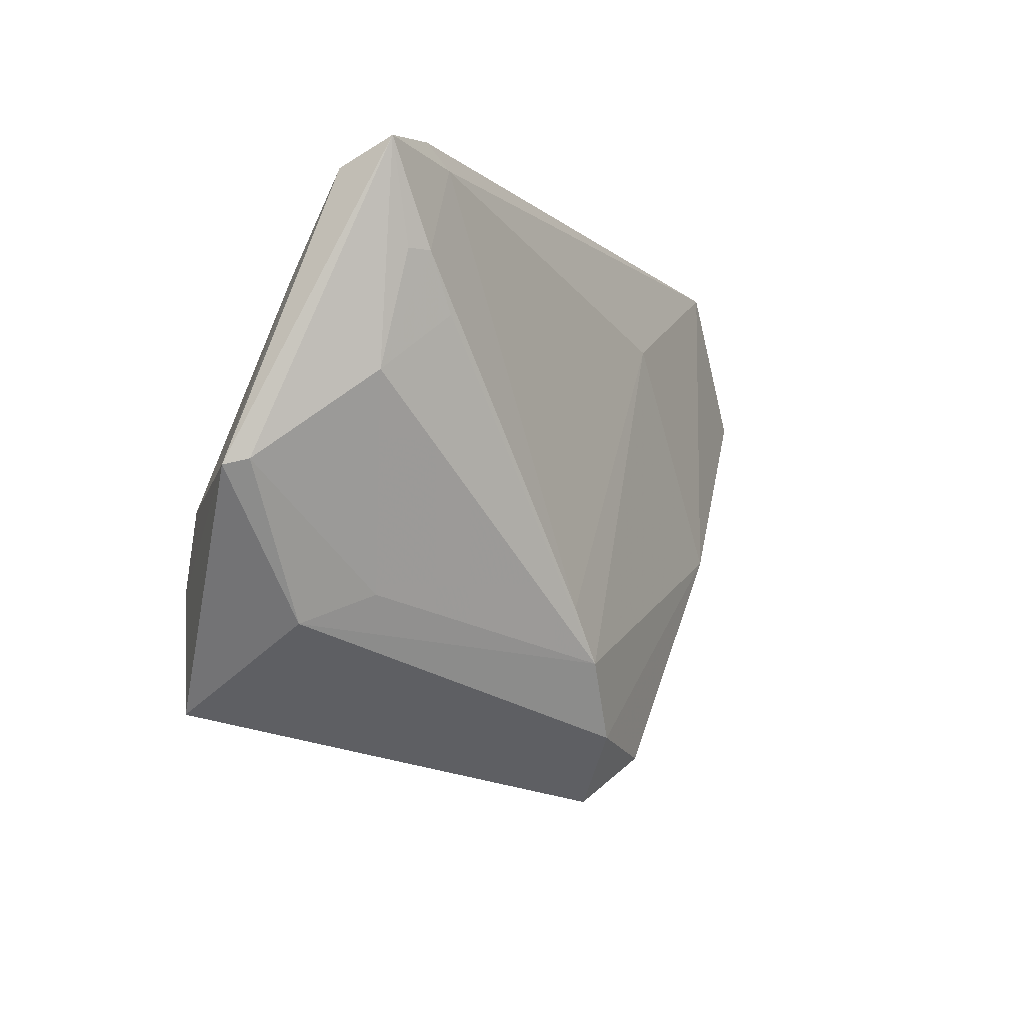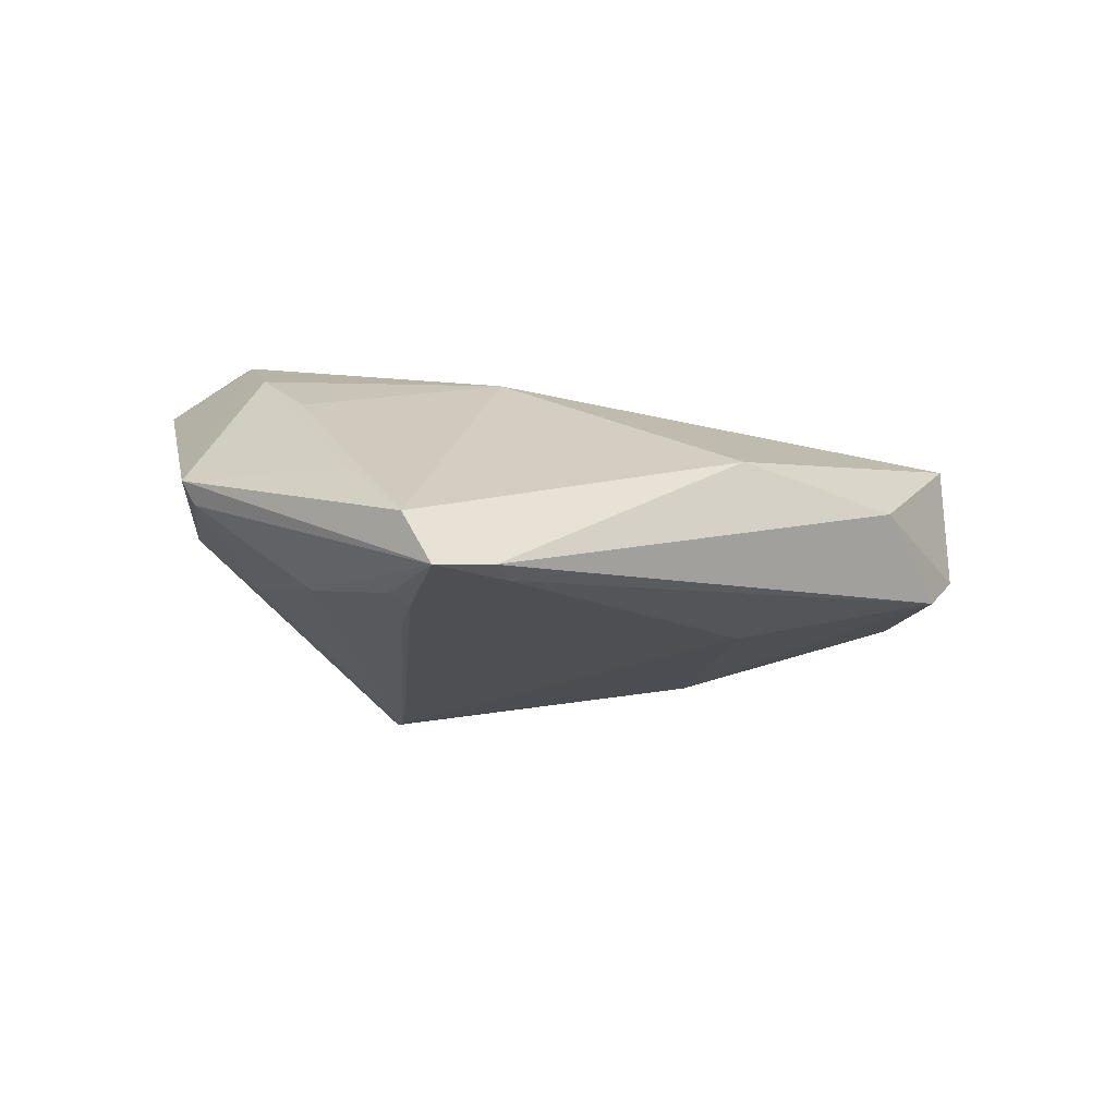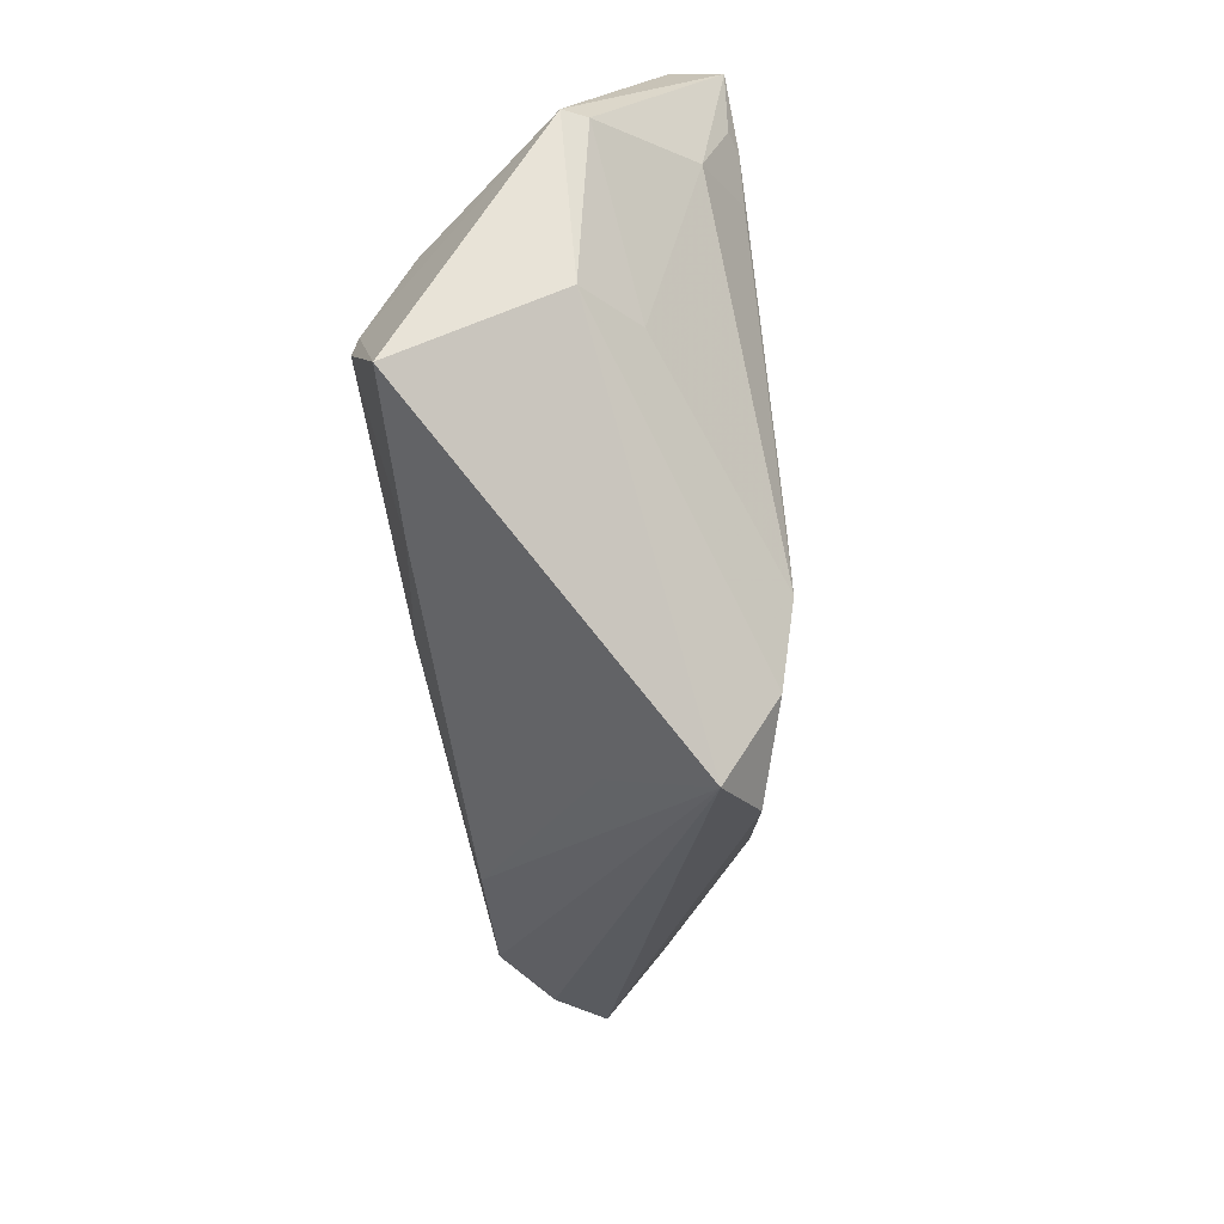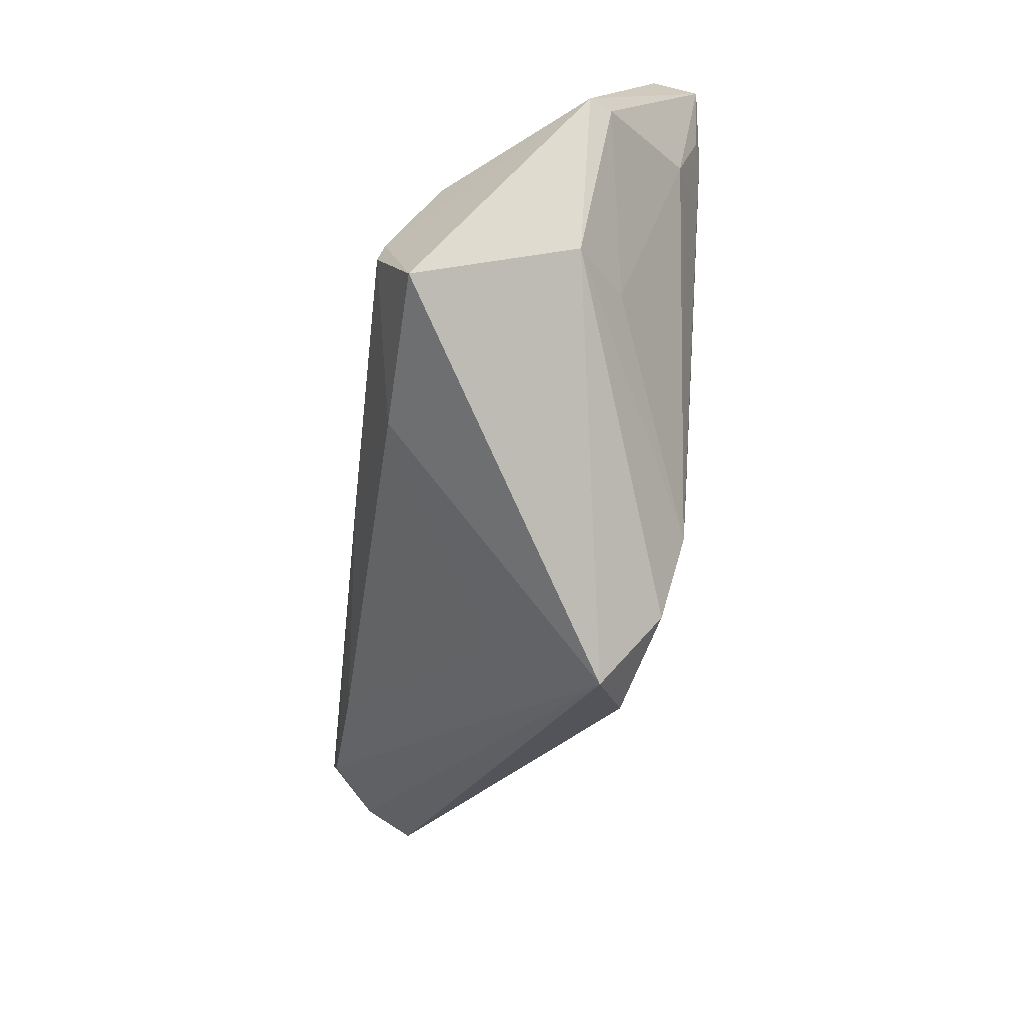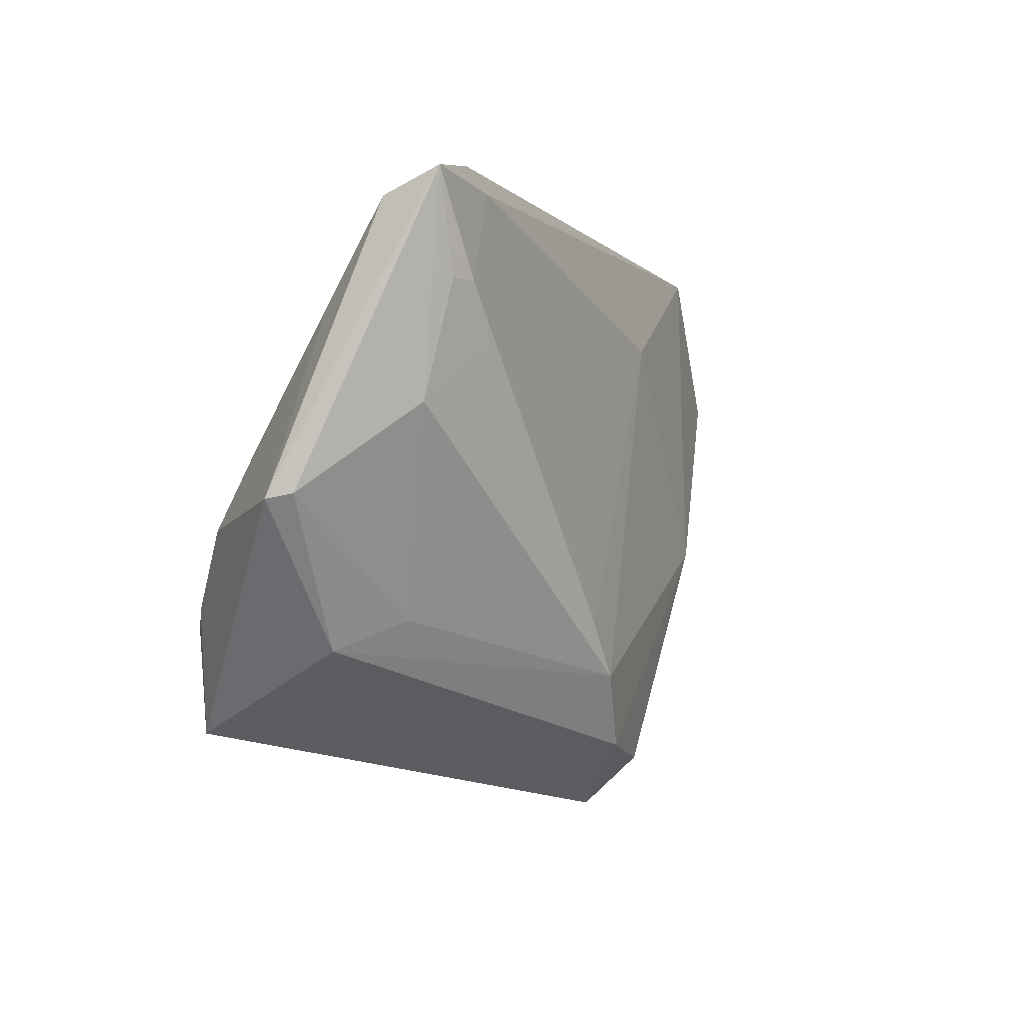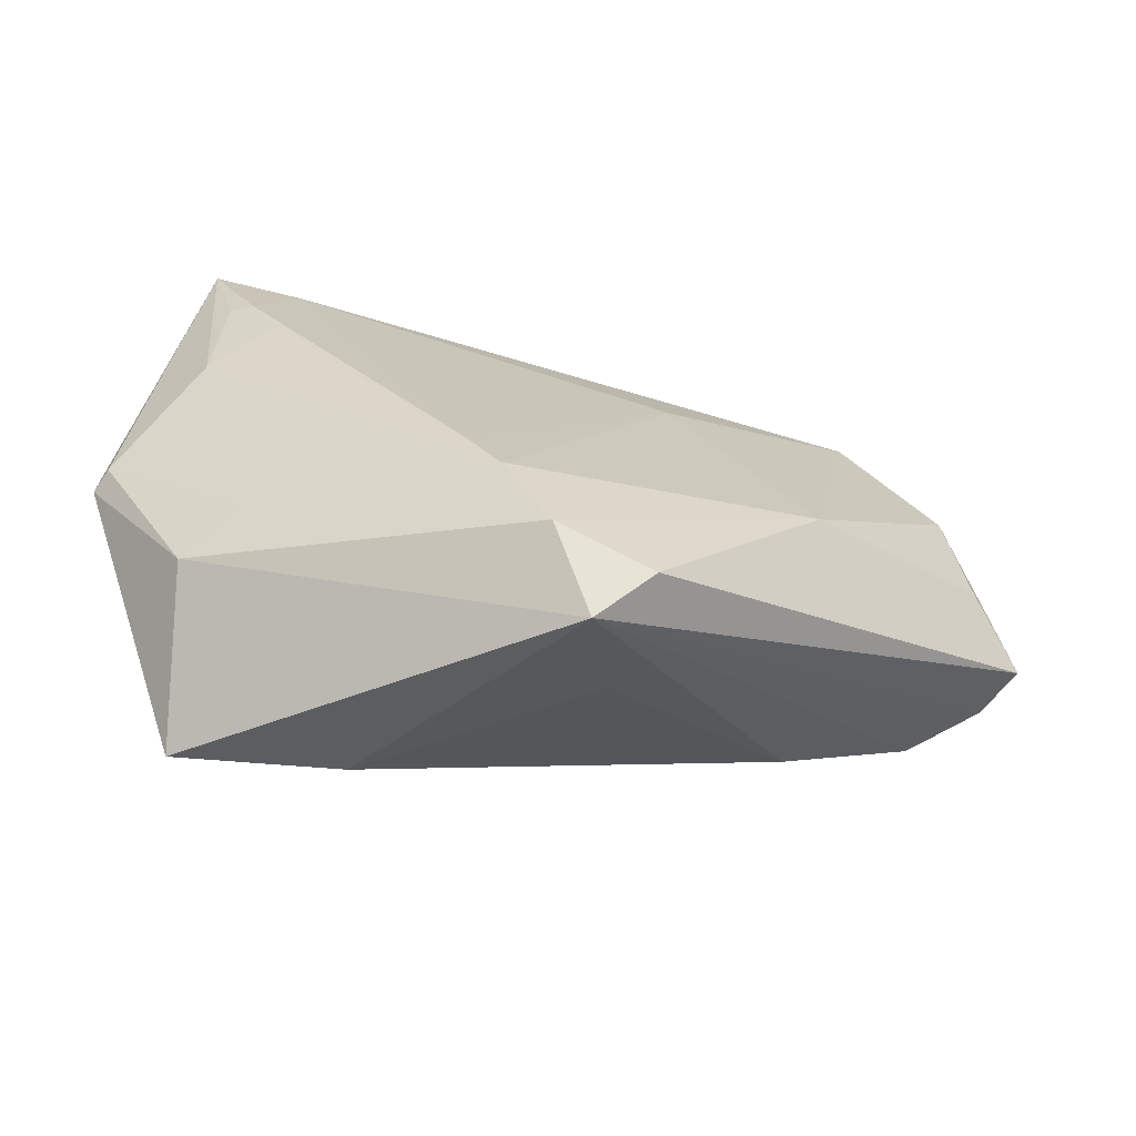
<metadata>
{"format":"obj","ext":"obj","renderer":"f3d","projection":"perspective","resolution":1024,"background":"white","views":[{"elev":-5.5,"azim":127.1,"up":"+Y"},{"elev":-18.0,"azim":139.6,"up":"+Z"},{"elev":-62.8,"azim":98.2,"up":"+Y"},{"elev":-61.6,"azim":83.4,"up":"+Y"},{"elev":-0.8,"azim":121.1,"up":"+Y"},{"elev":-67.3,"azim":173.4,"up":"+Y"}]}
</metadata>
<code>
v -0.04467 0.01805 0.01756
v -0.04294 0.0218 -0.002499
v 0.04284 0.02381 -0.01865
v 0.00351 -0.0283 -0.01682
v -0.0483 0.006916 0.000636
v -0.007575 -0.03098 -0.01344
v 0.03584 -0.01239 -0.008357
v -0.02687 -0.007076 0.01823
v 0.0133 -0.01338 -0.01926
v -0.03376 0.03156 -0.00663
v -0.05428 0.002618 0.008366
v -0.05191 0.005938 0.01473
v -0.001208 -0.03622 -0.01004
v 0.02196 -0.02306 0.01645
v -0.04408 0.003252 0.01952
v 0.04236 -0.002587 0.01313
v -0.04012 0.02888 0.01281
v -0.05072 0.002691 0.01404
v 0.02038 0.01376 0.01334
v 0.0354 0.0337 -0.01817
v -0.04439 0.01476 -0.004499
v 0.03764 -0.01406 0.01952
v 0.04371 0.01098 -0.01557
v 0.04221 -0.01567 -0.002784
v -0.04245 0.0007806 0.01911
v 0.04284 0.006283 0.00741
v 0.04664 0.02138 -0.005229
v -0.0211 0.03622 0.0009453
v 0.04018 0.02385 -0.01952
v 0.03842 -0.01166 0.0188
v 0.05285 0.00128 -0.005448
v 0.005121 -0.01054 0.01952
v 0.002508 0.03526 0.002136
v -0.004419 -0.02665 0.00178
v -0.01064 0.02051 -0.01298
v 0.04604 0.03524 -0.01908
v -0.03889 0.03041 -0.002768
v -0.02669 -0.005541 -0.01129
v 0.03883 0.03622 -0.01781
v 0.05428 0.0006837 -0.002785
v 0.009198 -0.01964 -0.01913
v 0.03645 0.01746 -0.01932
v 0.04768 0.03227 -0.01311
v 0.04104 -0.02553 0.01578
f 6 4 13
f 11 6 13
f 31 36 40
f 31 23 36
f 11 21 5
f 14 13 44
f 14 32 8
f 40 36 43
f 43 27 40
f 25 13 8
f 8 32 25
f 32 15 25
f 41 23 7
f 23 31 7
f 36 23 3
f 3 29 36
f 23 29 3
f 42 23 41
f 42 29 23
f 8 13 34
f 34 14 8
f 13 14 34
f 40 27 16
f 18 25 15
f 11 13 18
f 13 25 18
f 2 21 11
f 11 37 2
f 2 37 21
f 33 43 36
f 19 43 33
f 11 18 12
f 15 1 12
f 12 18 15
f 24 7 31
f 40 44 24
f 24 31 40
f 44 13 24
f 24 13 4
f 24 4 41
f 41 7 24
f 38 35 41
f 38 4 6
f 41 4 38
f 38 5 21
f 38 6 11
f 11 5 38
f 36 29 20
f 21 37 10
f 10 38 21
f 35 38 10
f 10 20 35
f 26 43 19
f 19 16 26
f 27 43 26
f 26 16 27
f 19 1 22
f 22 15 32
f 22 1 15
f 32 14 22
f 22 14 44
f 17 12 1
f 17 1 19
f 19 33 17
f 17 37 11
f 11 12 17
f 41 35 9
f 35 20 9
f 9 20 29
f 9 42 41
f 29 42 9
f 36 20 39
f 20 10 39
f 39 33 36
f 30 16 19
f 19 22 30
f 30 22 44
f 30 44 40
f 40 16 30
f 28 17 33
f 37 17 28
f 33 39 28
f 28 10 37
f 28 39 10

</code>
